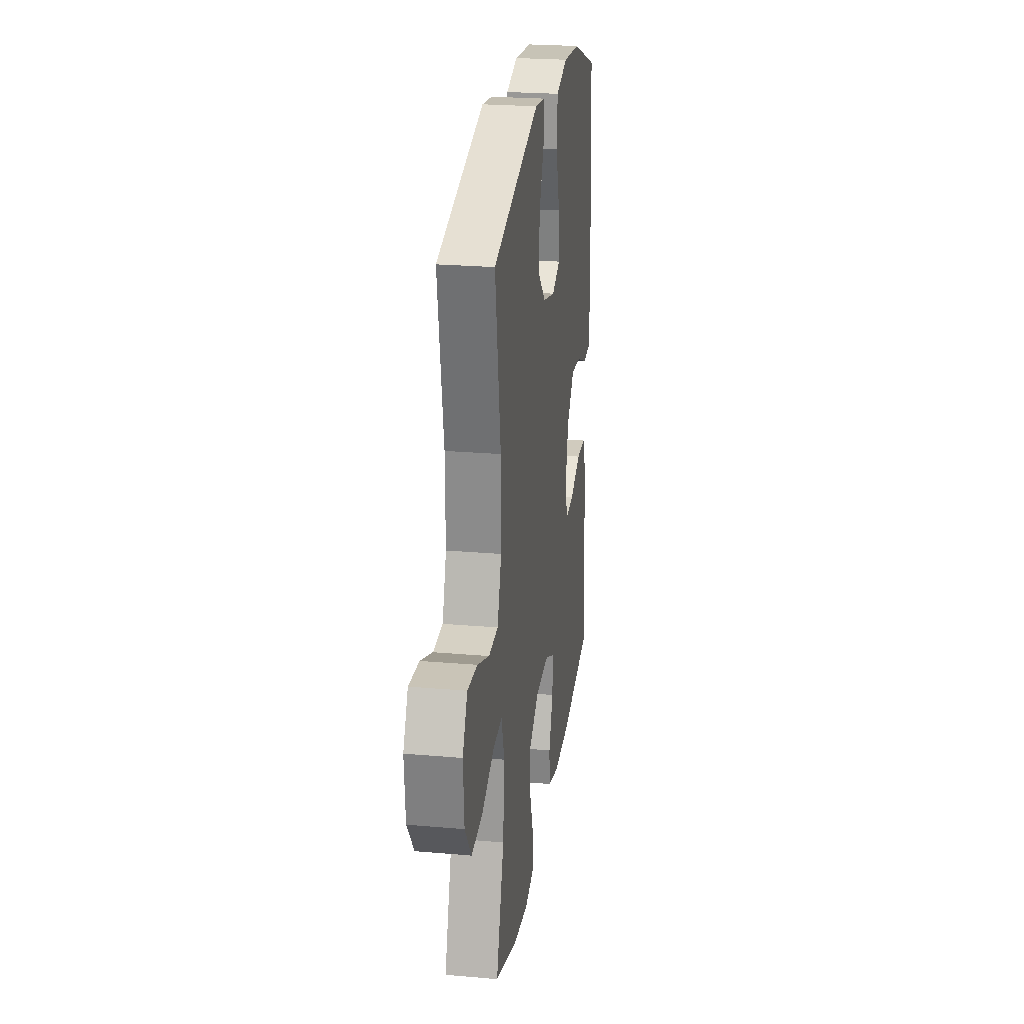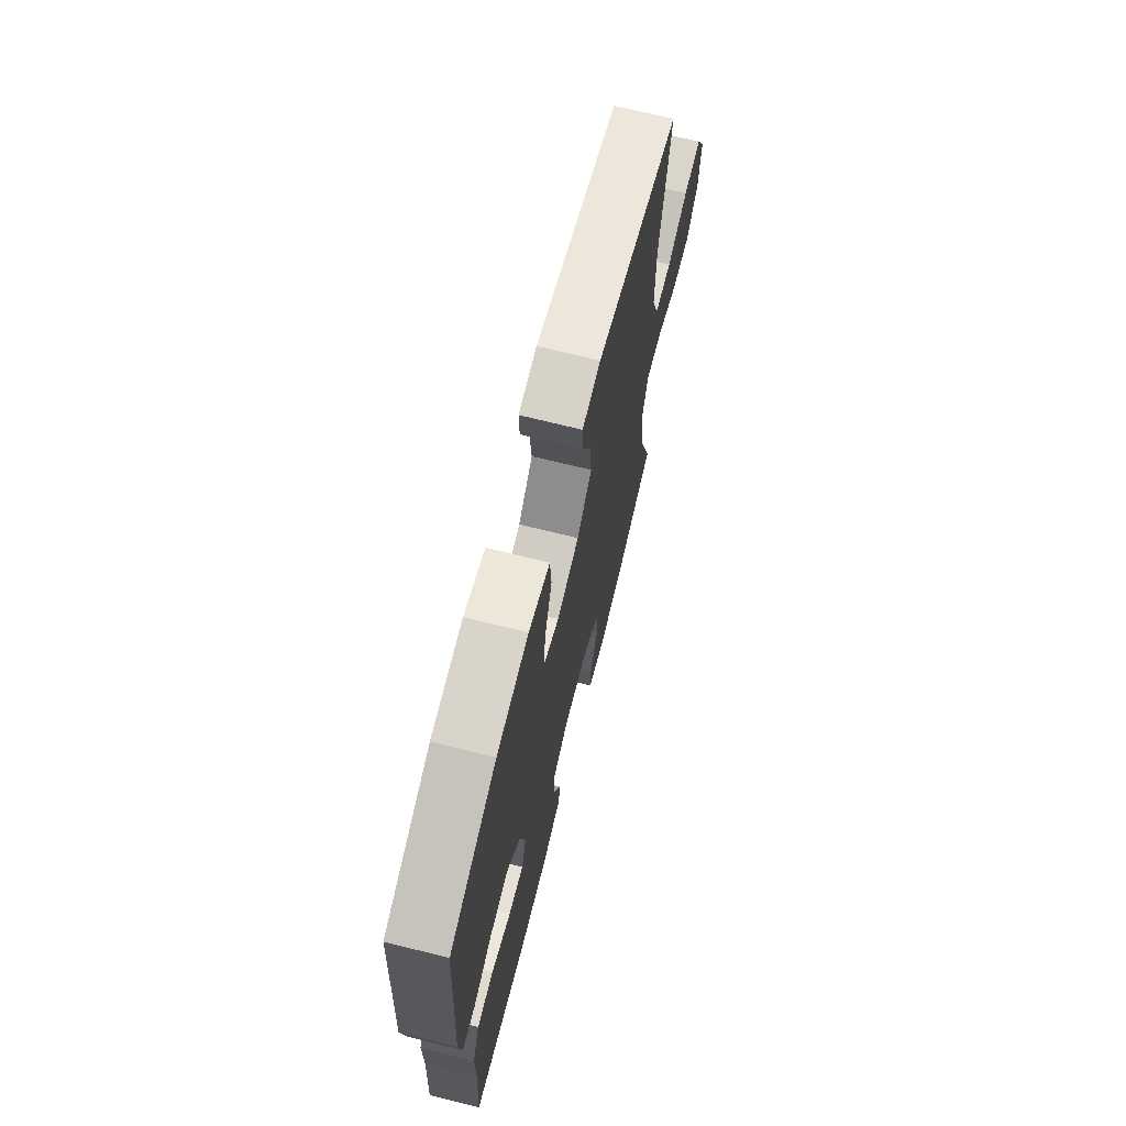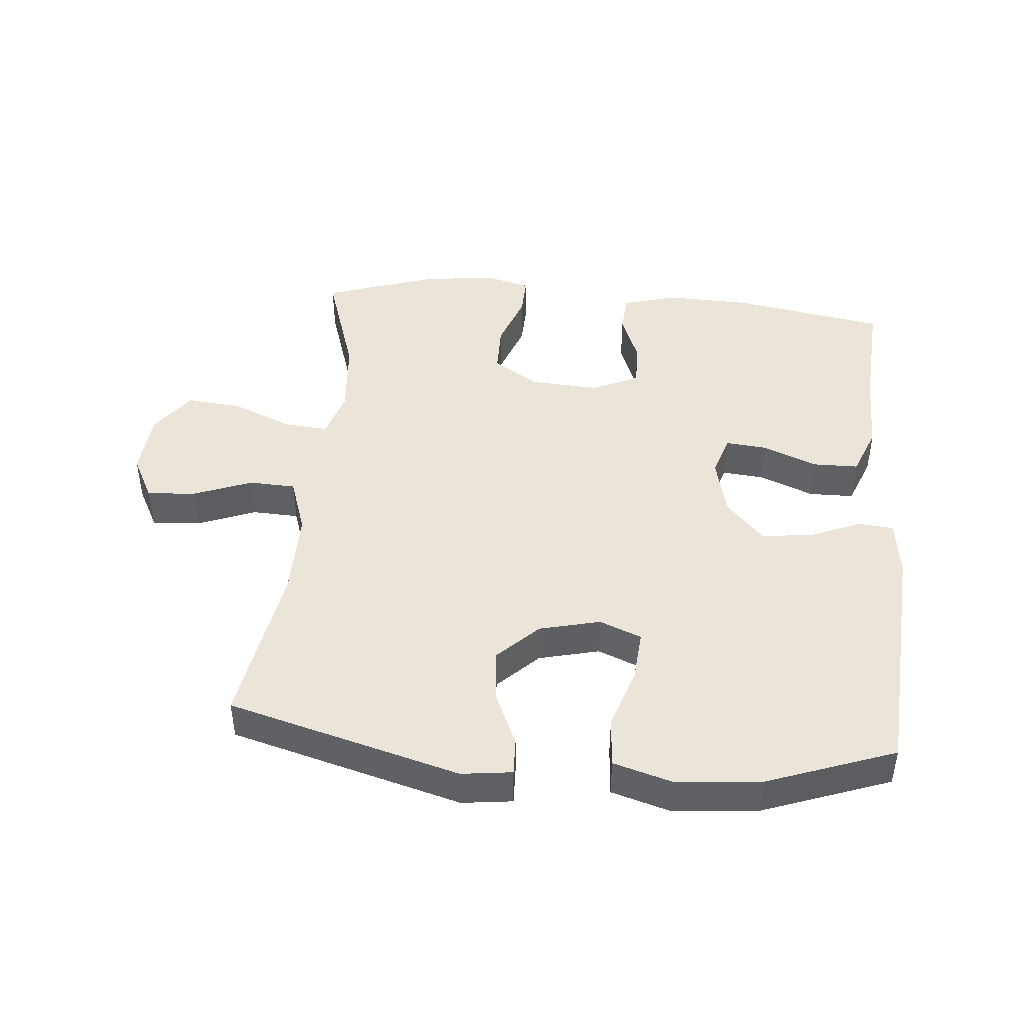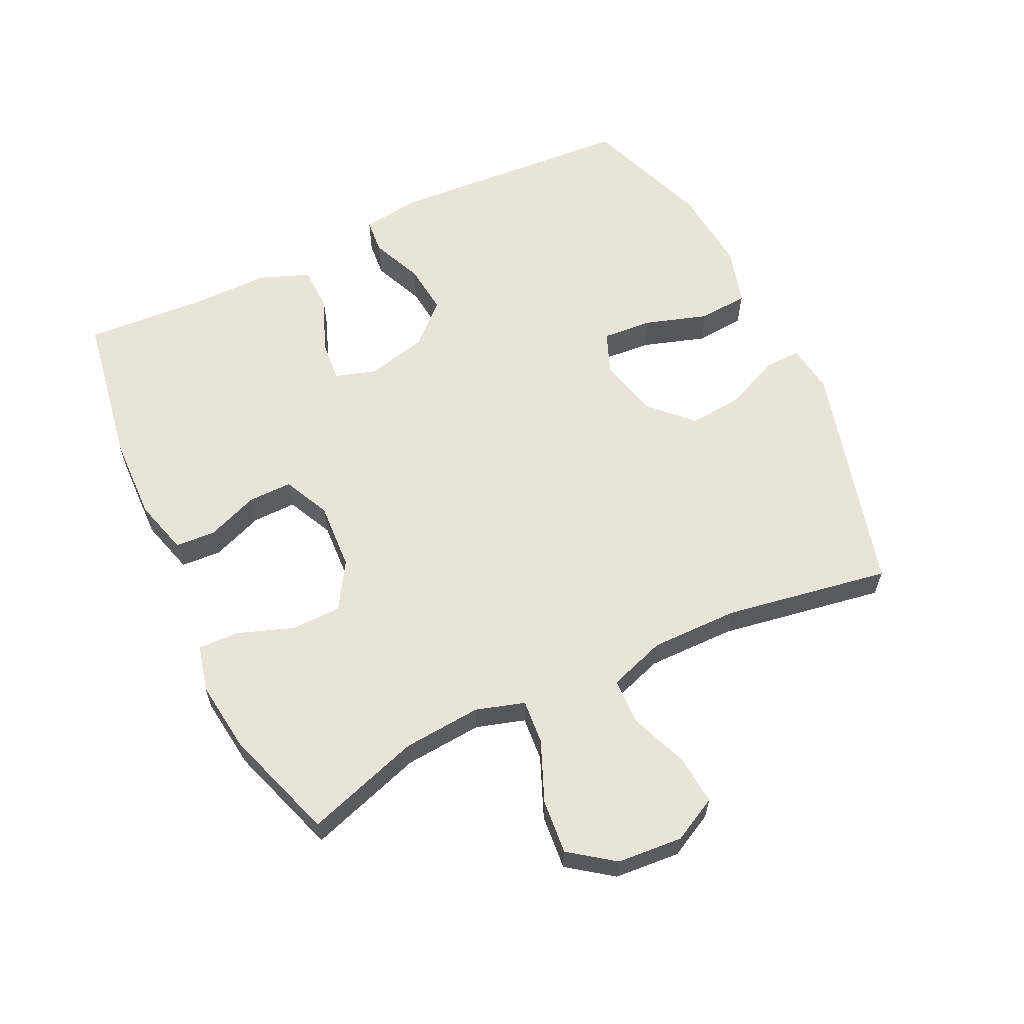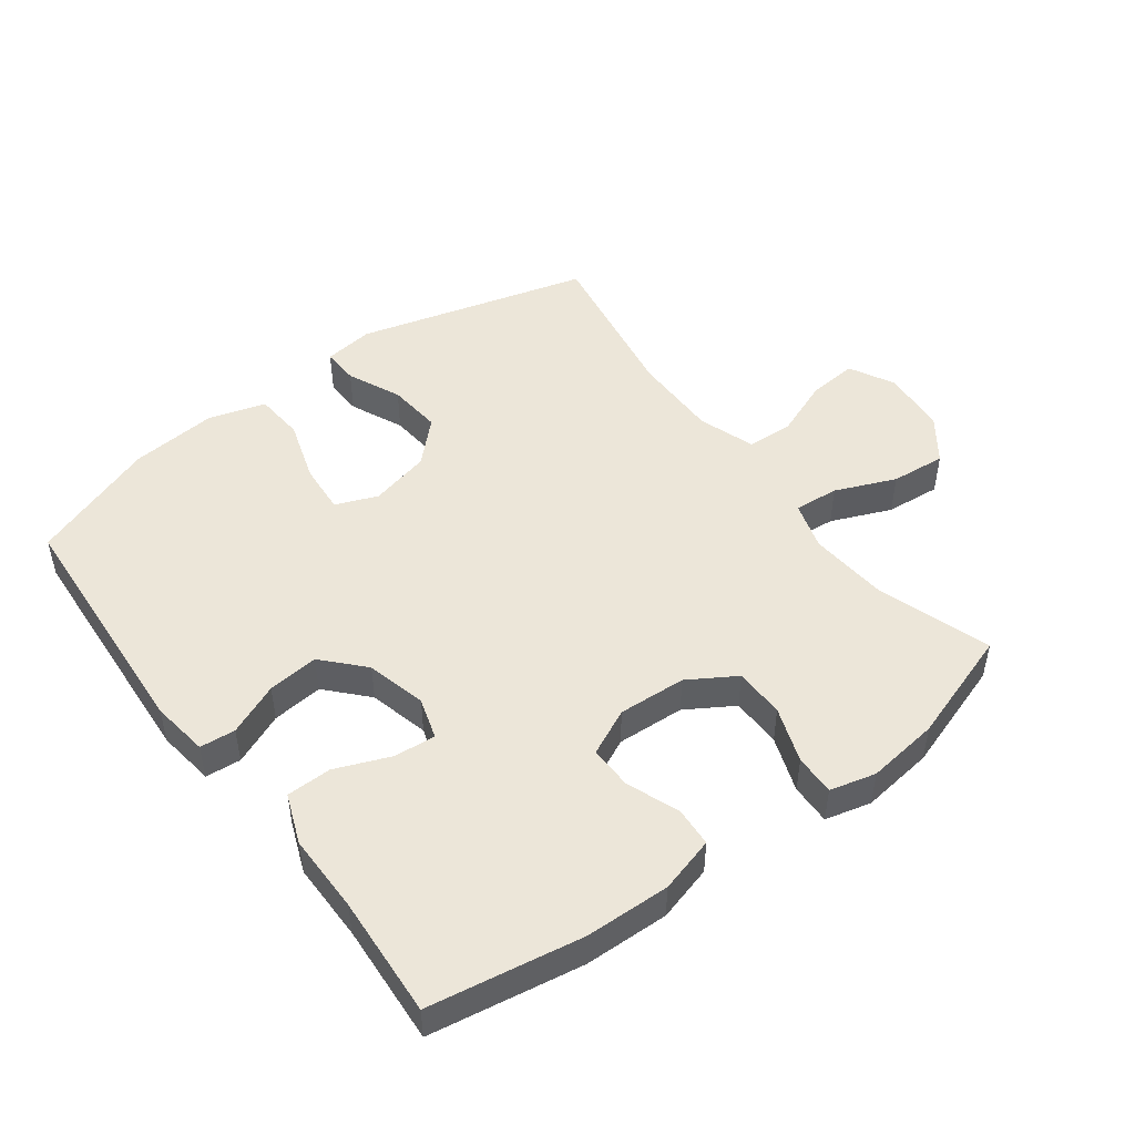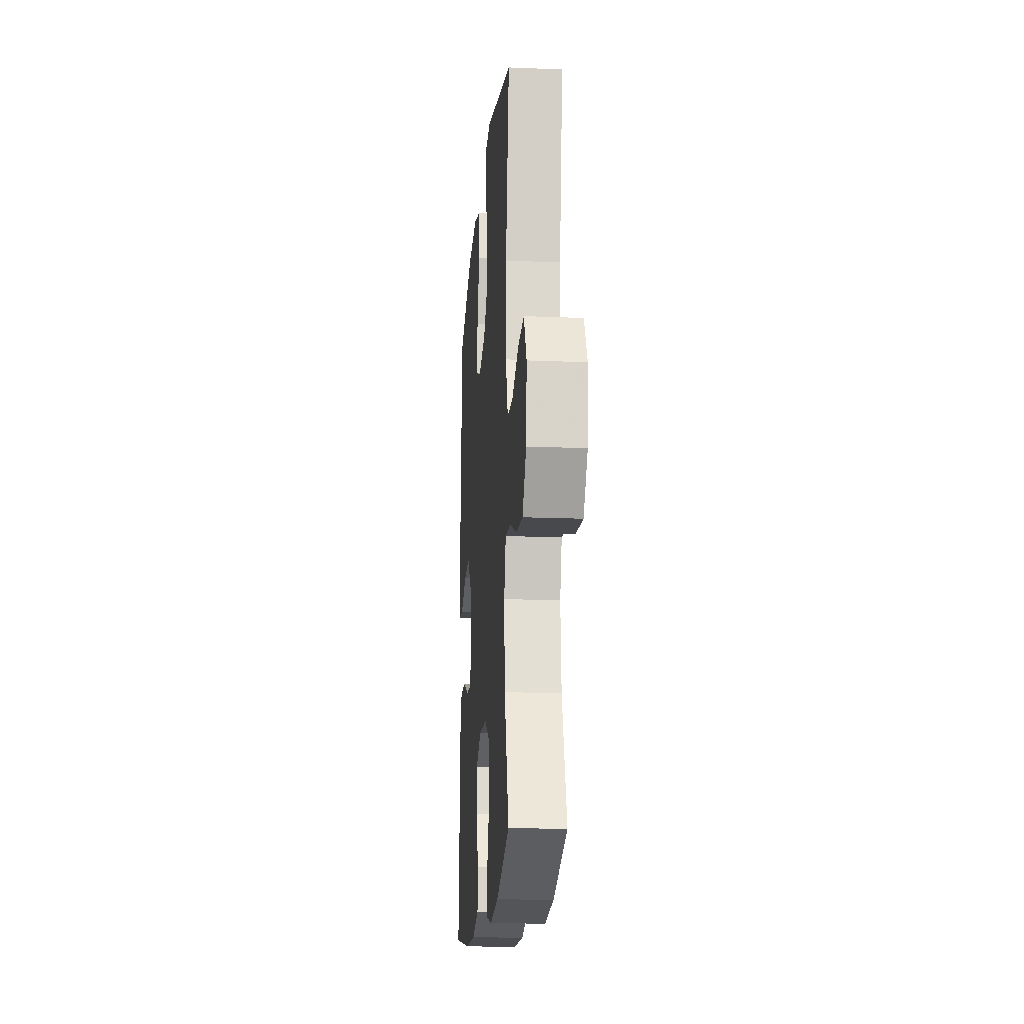
<metadata>
{"format":"obj","ext":"obj","renderer":"f3d","projection":"perspective","resolution":1024,"background":"white","views":[{"elev":24.3,"azim":-81.8,"up":"+Z"},{"elev":69.8,"azim":104.0,"up":"+Z"},{"elev":44.7,"azim":5.2,"up":"+Y"},{"elev":60.9,"azim":-115.6,"up":"+Y"},{"elev":48.7,"azim":143.2,"up":"+Y"},{"elev":-17.6,"azim":-94.6,"up":"+Z"}]}
</metadata>
<code>
v -0.5 0.07 -0.5
v -0.442 0.07 -0.322
v -0.432 0.07 -0.201
v -0.455 0.07 -0.126
v -0.524 0.07 -0.132
v -0.617 0.07 -0.171
v -0.702 0.07 -0.179
v -0.752 0.07 -0.111
v -0.76 0.07 -0.01
v -0.724 0.07 0.059
v -0.648 0.07 0.053
v -0.558 0.07 0.018
v -0.486 0.07 0.021
v -0.456 0.07 0.109
v -0.457 0.07 0.245
v -0.5 0.07 0.5
v -0.141 0.07 0.598
v -0.063 0.07 0.588
v -0.065 0.07 0.531
v -0.102 0.07 0.448
v -0.11 0.07 0.364
v -0.048 0.07 0.303
v 0.046 0.07 0.28
v 0.111 0.07 0.306
v 0.105 0.07 0.384
v 0.074 0.07 0.481
v 0.08 0.07 0.558
v 0.169 0.07 0.584
v 0.303 0.07 0.572
v 0.5 0.07 0.5
v 0.525 0.07 0.118
v 0.513 0.07 0.029
v 0.458 0.07 0.024
v 0.378 0.07 0.058
v 0.299 0.07 0.066
v 0.242 0.07 0.004
v 0.219 0.07 -0.089
v 0.239 0.07 -0.153
v 0.304 0.07 -0.147
v 0.388 0.07 -0.113
v 0.458 0.07 -0.114
v 0.488 0.07 -0.191
v 0.488 0.07 -0.313
v 0.5 0.07 -0.5
v 0.264 0.07 -0.54
v 0.133 0.07 -0.544
v 0.047 0.07 -0.52
v 0.043 0.07 -0.458
v 0.074 0.07 -0.378
v 0.075 0.07 -0.31
v 0.003 0.07 -0.276
v -0.102 0.07 -0.282
v -0.175 0.07 -0.327
v -0.176 0.07 -0.405
v -0.145 0.07 -0.491
v -0.143 0.07 -0.554
v -0.214 0.07 -0.572
v -0.326 0.07 -0.558
v -0.5 0 -0.5
v -0.442 0 -0.322
v -0.432 0 -0.201
v -0.455 0 -0.126
v -0.524 0 -0.132
v -0.617 0 -0.171
v -0.702 0 -0.179
v -0.752 0 -0.111
v -0.76 0 -0.01
v -0.724 0 0.059
v -0.648 0 0.053
v -0.558 0 0.018
v -0.486 0 0.021
v -0.456 0 0.109
v -0.457 0 0.245
v -0.5 0 0.5
v -0.141 0 0.598
v -0.063 0 0.588
v -0.065 0 0.531
v -0.102 0 0.448
v -0.11 0 0.364
v -0.048 0 0.303
v 0.046 0 0.28
v 0.111 0 0.306
v 0.105 0 0.384
v 0.074 0 0.481
v 0.08 0 0.558
v 0.169 0 0.584
v 0.303 0 0.572
v 0.5 0 0.5
v 0.525 0 0.118
v 0.513 0 0.029
v 0.458 0 0.024
v 0.378 0 0.058
v 0.299 0 0.066
v 0.242 0 0.004
v 0.219 0 -0.089
v 0.239 0 -0.153
v 0.304 0 -0.147
v 0.388 0 -0.113
v 0.458 0 -0.114
v 0.488 0 -0.191
v 0.488 0 -0.313
v 0.5 0 -0.5
v 0.264 0 -0.54
v 0.133 0 -0.544
v 0.047 0 -0.52
v 0.043 0 -0.458
v 0.074 0 -0.378
v 0.075 0 -0.31
v 0.003 0 -0.276
v -0.102 0 -0.282
v -0.175 0 -0.327
v -0.176 0 -0.405
v -0.145 0 -0.491
v -0.143 0 -0.554
v -0.214 0 -0.572
v -0.326 0 -0.558
f 58 1 2
f 57 58 2
f 56 57 2
f 55 56 2
f 54 55 2
f 53 54 2 3
f 52 53 3 4
f 51 52 4
f 47 48 49
f 46 47 49
f 45 46 49
f 44 45 49
f 43 44 49
f 43 49 50
f 42 43 50
f 41 42 50
f 40 41 50
f 39 40 50
f 38 39 50 51
f 32 33 34
f 31 32 34
f 30 31 34
f 29 30 34
f 28 29 34
f 27 28 34
f 26 27 34
f 25 26 34
f 24 25 34 35
f 23 24 35 36
f 18 19 20
f 17 18 20
f 16 17 20
f 15 16 20
f 14 15 20 21
f 13 14 21 22
f 10 11 12
f 9 10 12
f 8 9 12
f 7 8 12
f 6 7 12
f 5 6 12
f 4 5 12 13
f 13 22 23
f 4 13 23
f 51 4 23
f 38 51 23
f 37 38 23
f 23 36 37
f 60 59 116
f 60 116 115
f 60 115 114
f 60 114 113
f 60 113 112
f 61 60 112 111
f 62 61 111 110
f 62 110 109
f 107 106 105
f 107 105 104
f 107 104 103
f 107 103 102
f 107 102 101
f 108 107 101
f 108 101 100
f 108 100 99
f 108 99 98
f 108 98 97
f 109 108 97 96
f 92 91 90
f 92 90 89
f 92 89 88
f 92 88 87
f 92 87 86
f 92 86 85
f 92 85 84
f 92 84 83
f 93 92 83 82
f 94 93 82 81
f 78 77 76
f 78 76 75
f 78 75 74
f 78 74 73
f 79 78 73 72
f 80 79 72 71
f 70 69 68
f 70 68 67
f 70 67 66
f 70 66 65
f 70 65 64
f 70 64 63
f 71 70 63 62
f 81 80 71
f 81 71 62
f 81 62 109
f 81 109 96
f 81 96 95
f 95 94 81
f 1 59 60 2
f 2 60 61 3
f 3 61 62 4
f 4 62 63 5
f 5 63 64 6
f 6 64 65 7
f 7 65 66 8
f 8 66 67 9
f 9 67 68 10
f 10 68 69 11
f 11 69 70 12
f 12 70 71 13
f 13 71 72 14
f 14 72 73 15
f 15 73 74 16
f 16 74 75 17
f 17 75 76 18
f 18 76 77 19
f 19 77 78 20
f 20 78 79 21
f 21 79 80 22
f 22 80 81 23
f 23 81 82 24
f 24 82 83 25
f 25 83 84 26
f 26 84 85 27
f 27 85 86 28
f 28 86 87 29
f 29 87 88 30
f 30 88 89 31
f 31 89 90 32
f 32 90 91 33
f 33 91 92 34
f 34 92 93 35
f 35 93 94 36
f 36 94 95 37
f 37 95 96 38
f 38 96 97 39
f 39 97 98 40
f 40 98 99 41
f 41 99 100 42
f 42 100 101 43
f 43 101 102 44
f 44 102 103 45
f 45 103 104 46
f 46 104 105 47
f 47 105 106 48
f 48 106 107 49
f 49 107 108 50
f 50 108 109 51
f 51 109 110 52
f 52 110 111 53
f 53 111 112 54
f 54 112 113 55
f 55 113 114 56
f 56 114 115 57
f 57 115 116 58
f 58 116 59 1

</code>
